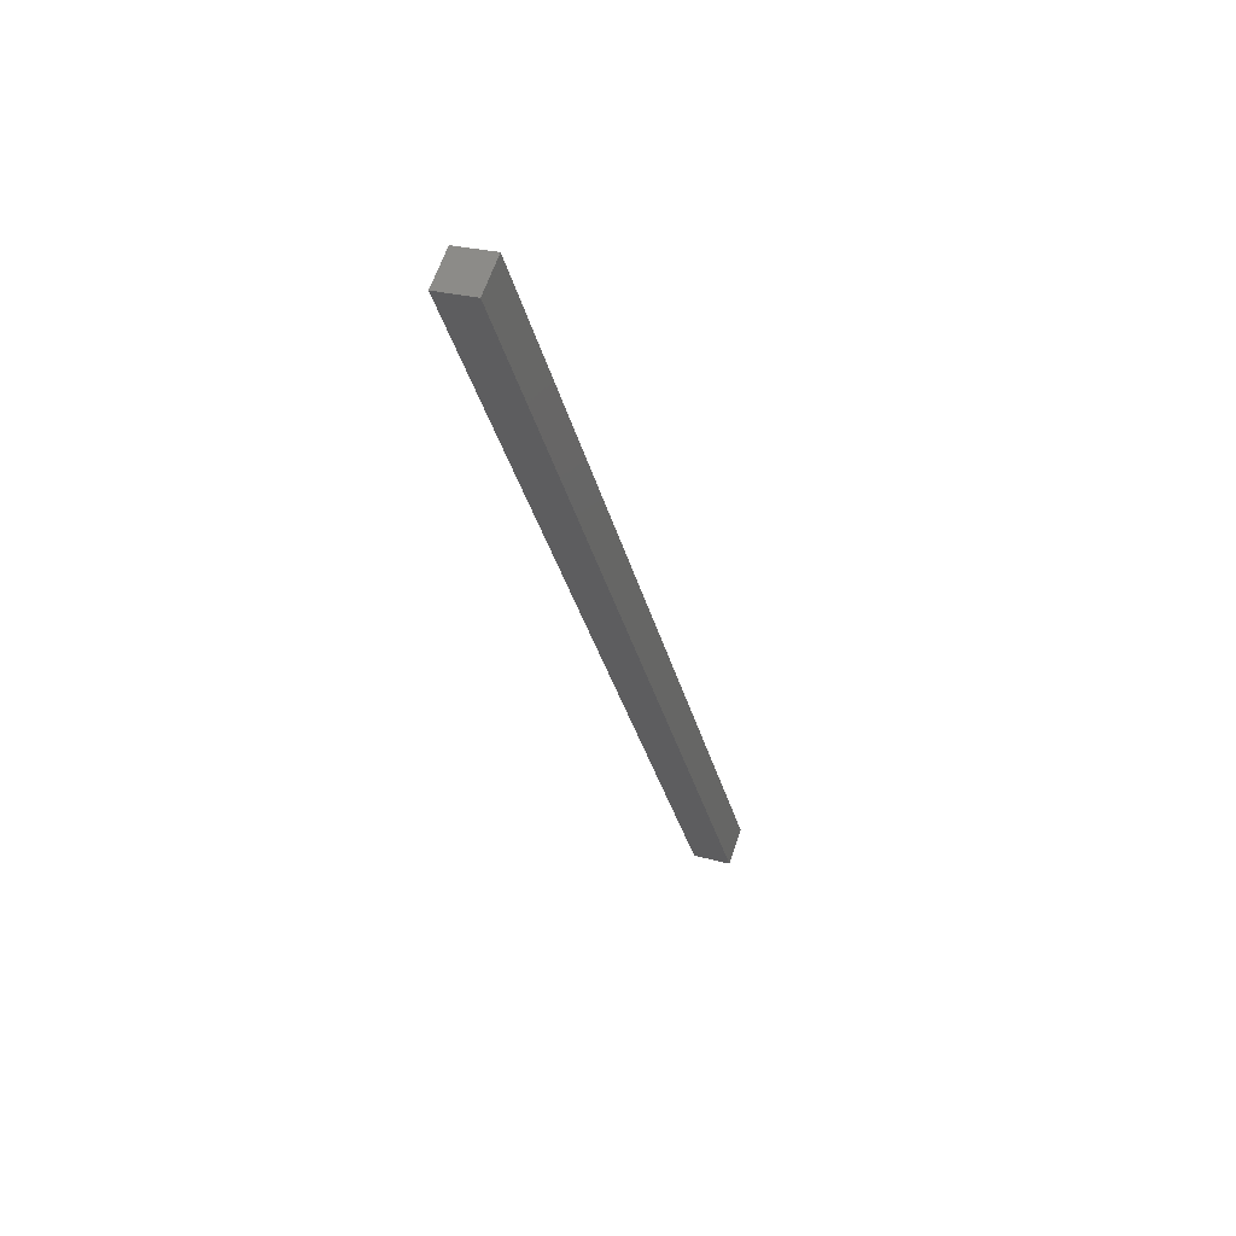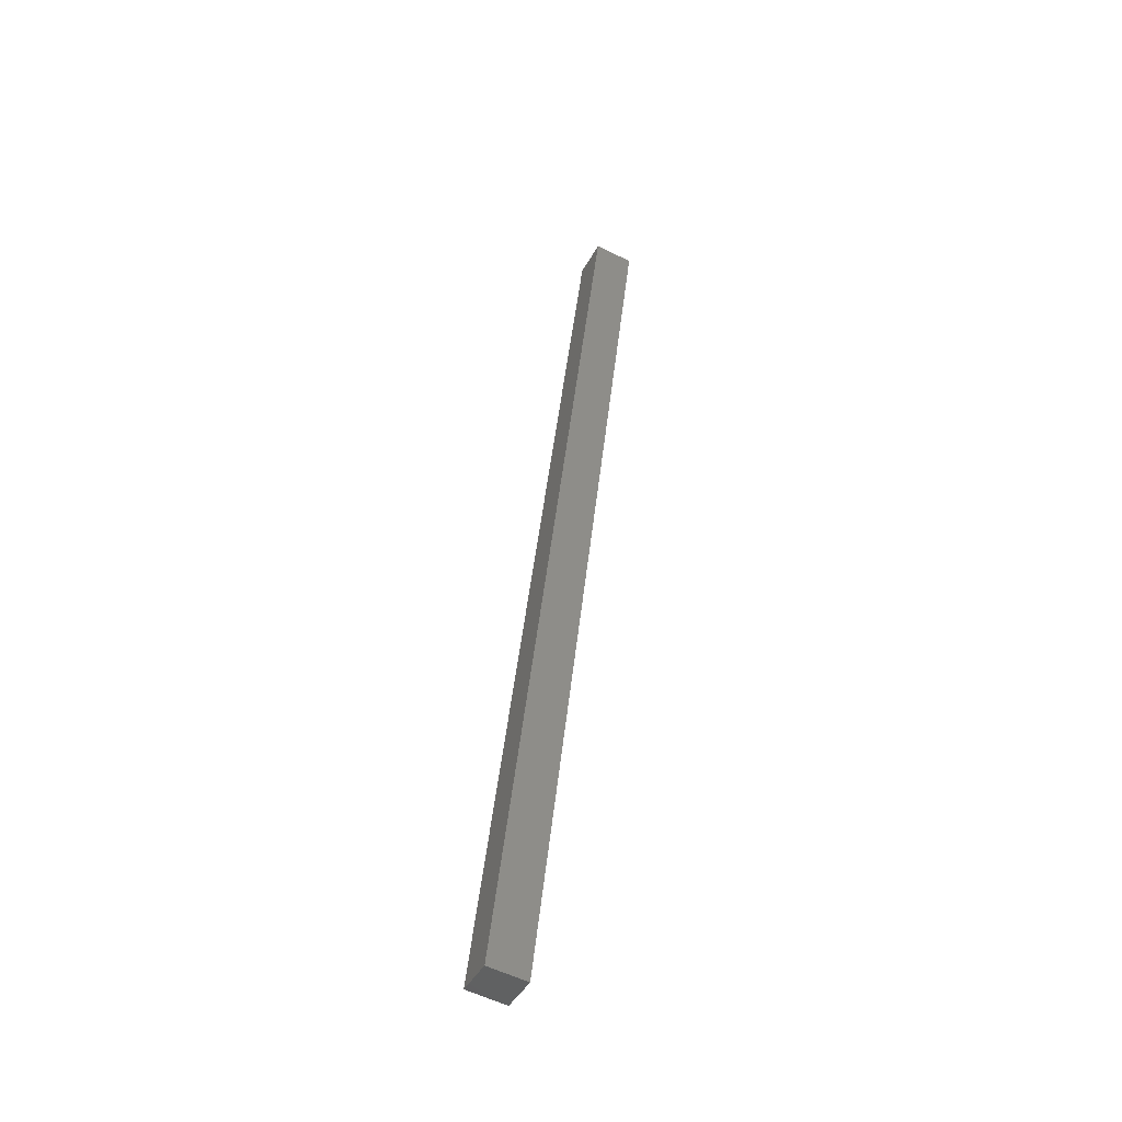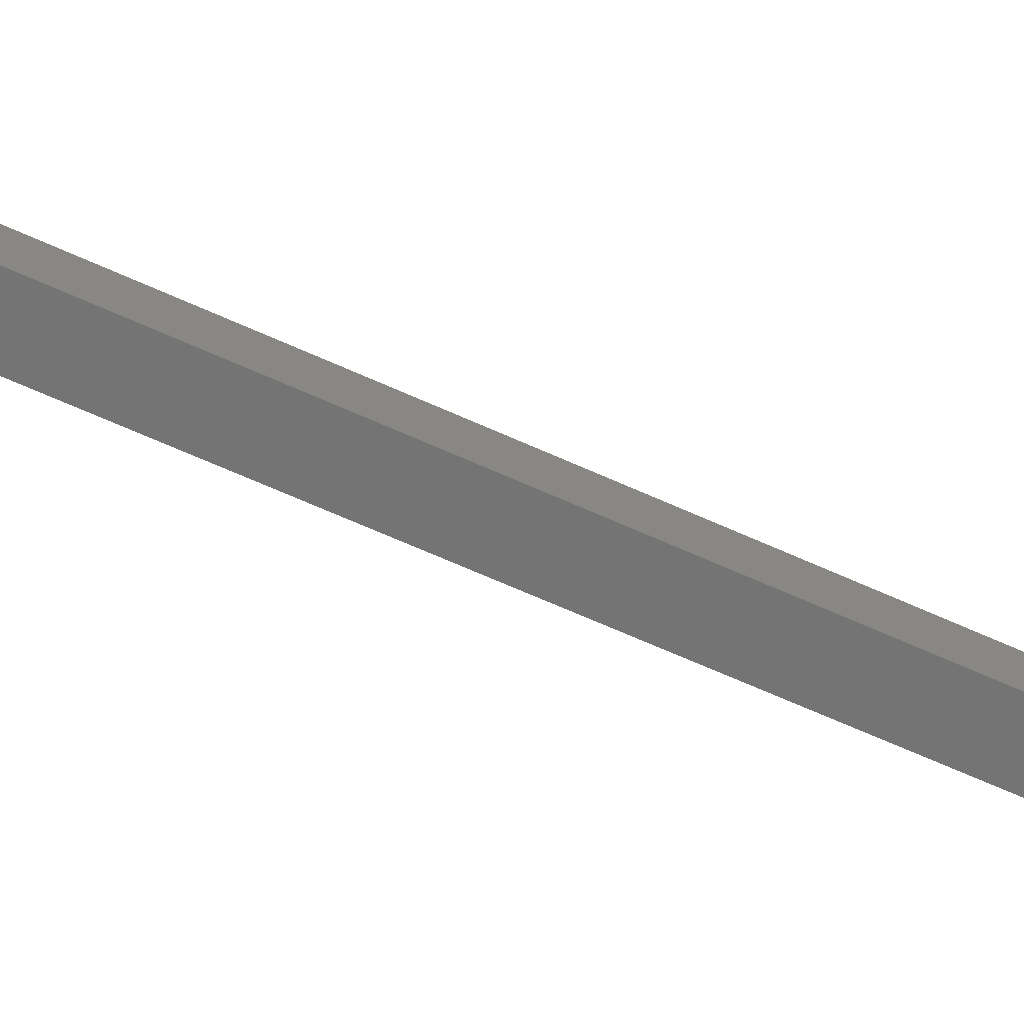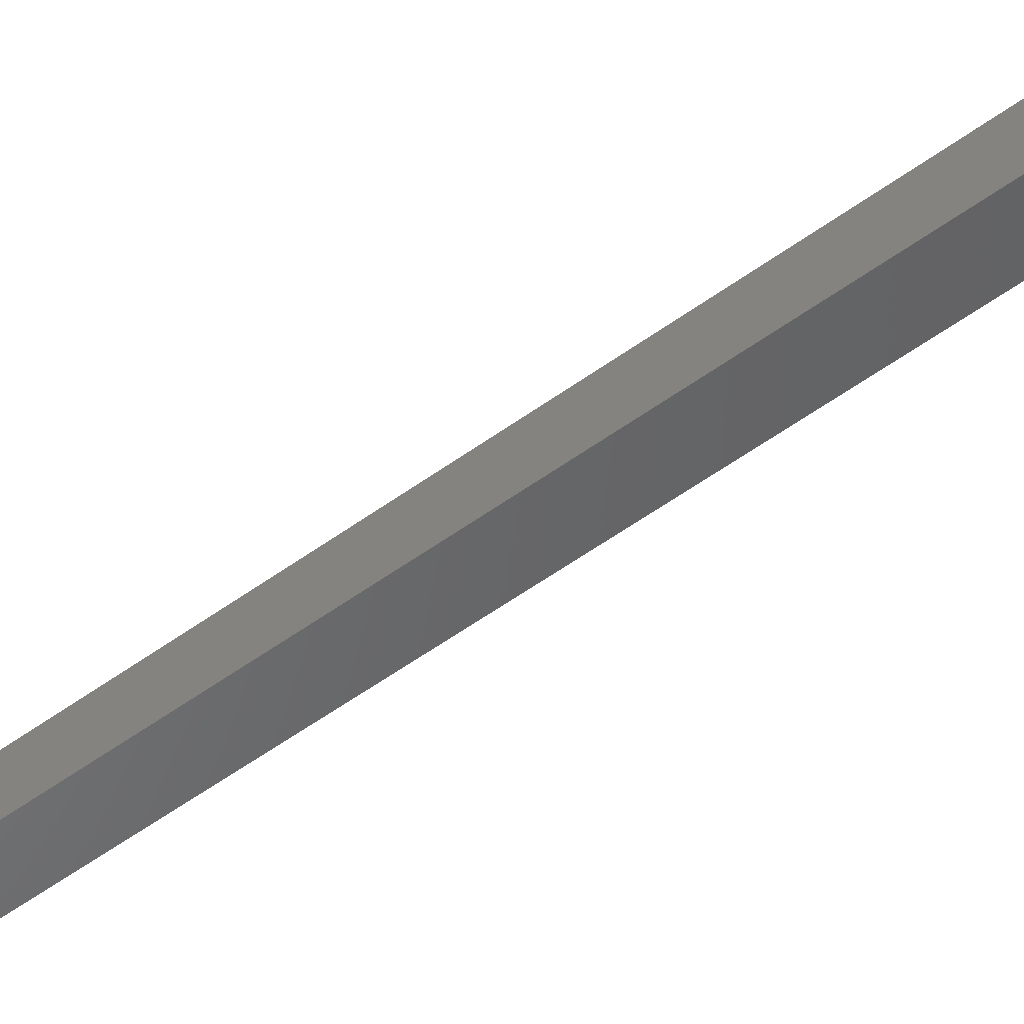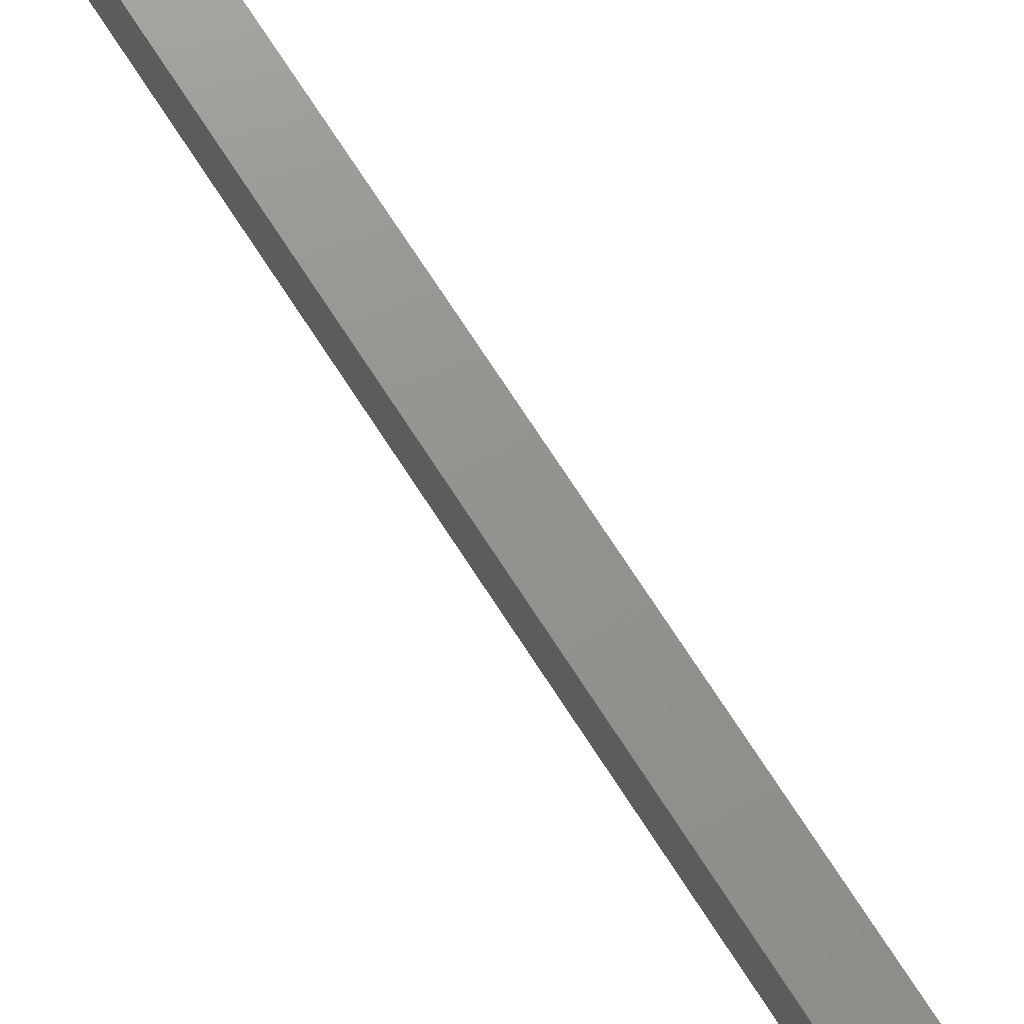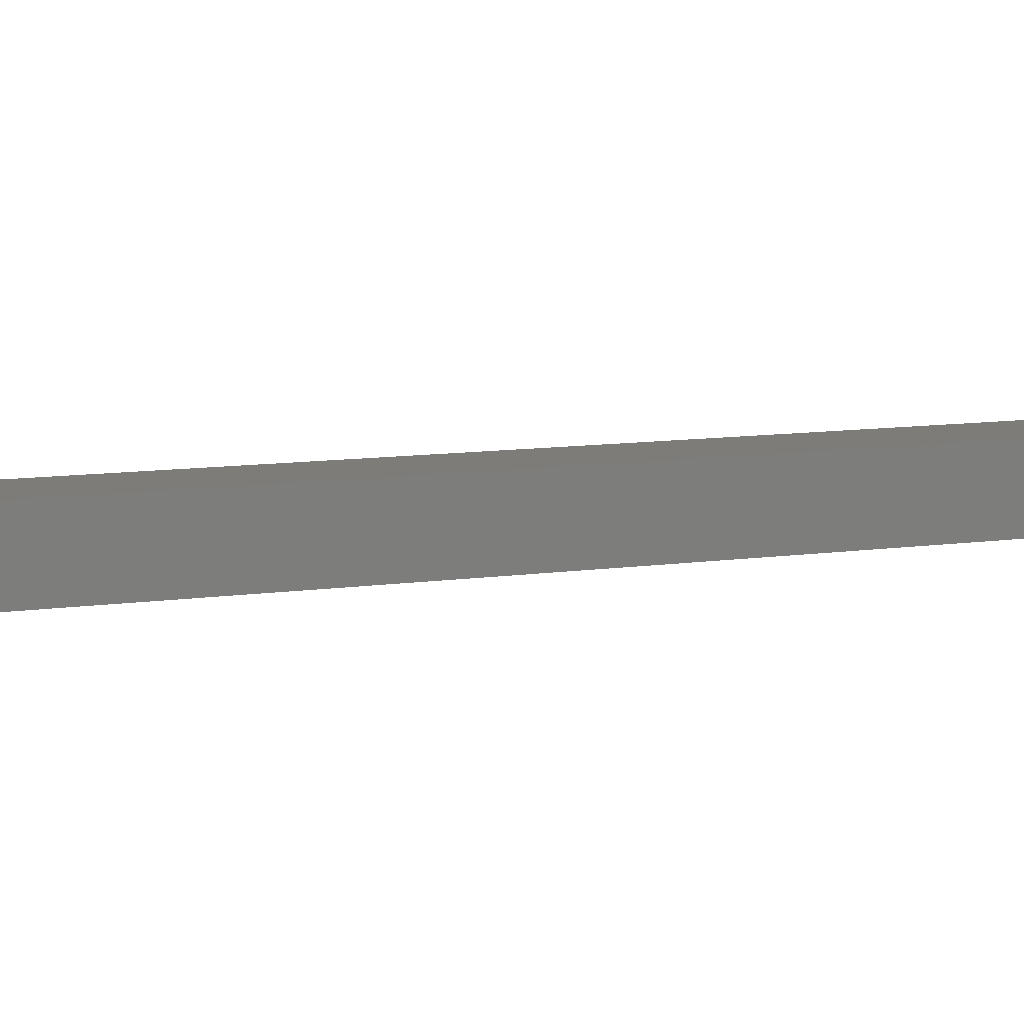
<metadata>
{"format":"stl","ext":"stl","renderer":"f3d","projection":"perspective","resolution":1024,"background":"white","views":[{"elev":64.0,"azim":-154.6,"up":"+Z"},{"elev":-57.7,"azim":69.6,"up":"+Z"},{"elev":-59.9,"azim":78.4,"up":"+Y"},{"elev":-55.1,"azim":-40.1,"up":"+Y"},{"elev":74.0,"azim":159.9,"up":"+Y"},{"elev":3.5,"azim":-106.1,"up":"+Y"}]}
</metadata>
<code>
# stl→obj: 8 verts, 12 faces
v 9240 821.4 5122
v 9379 837.6 5713
v 9237 846.2 5122
v 9377 862.5 5713
v 9262 849 5116
v 9264 824.2 5116
v 9401 865.3 5708
v 9404 840.5 5708
f 1 2 3
f 3 2 4
f 3 5 1
f 1 5 6
f 3 4 5
f 5 4 7
f 8 7 2
f 2 7 4
f 1 6 2
f 2 6 8
f 7 8 5
f 5 8 6

</code>
